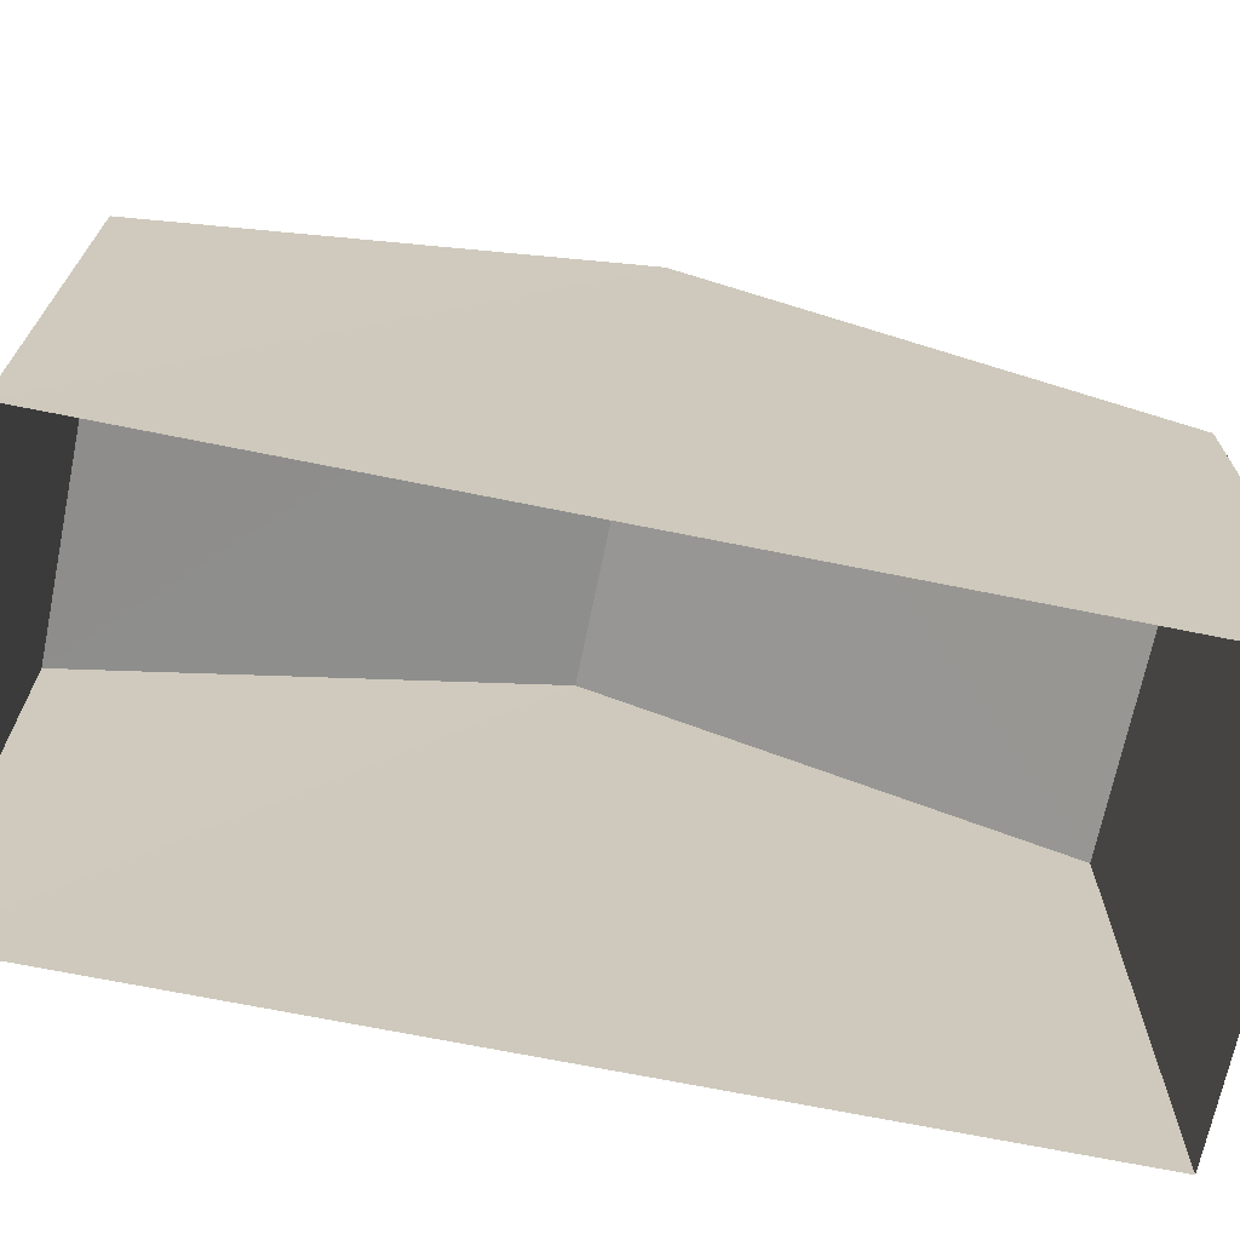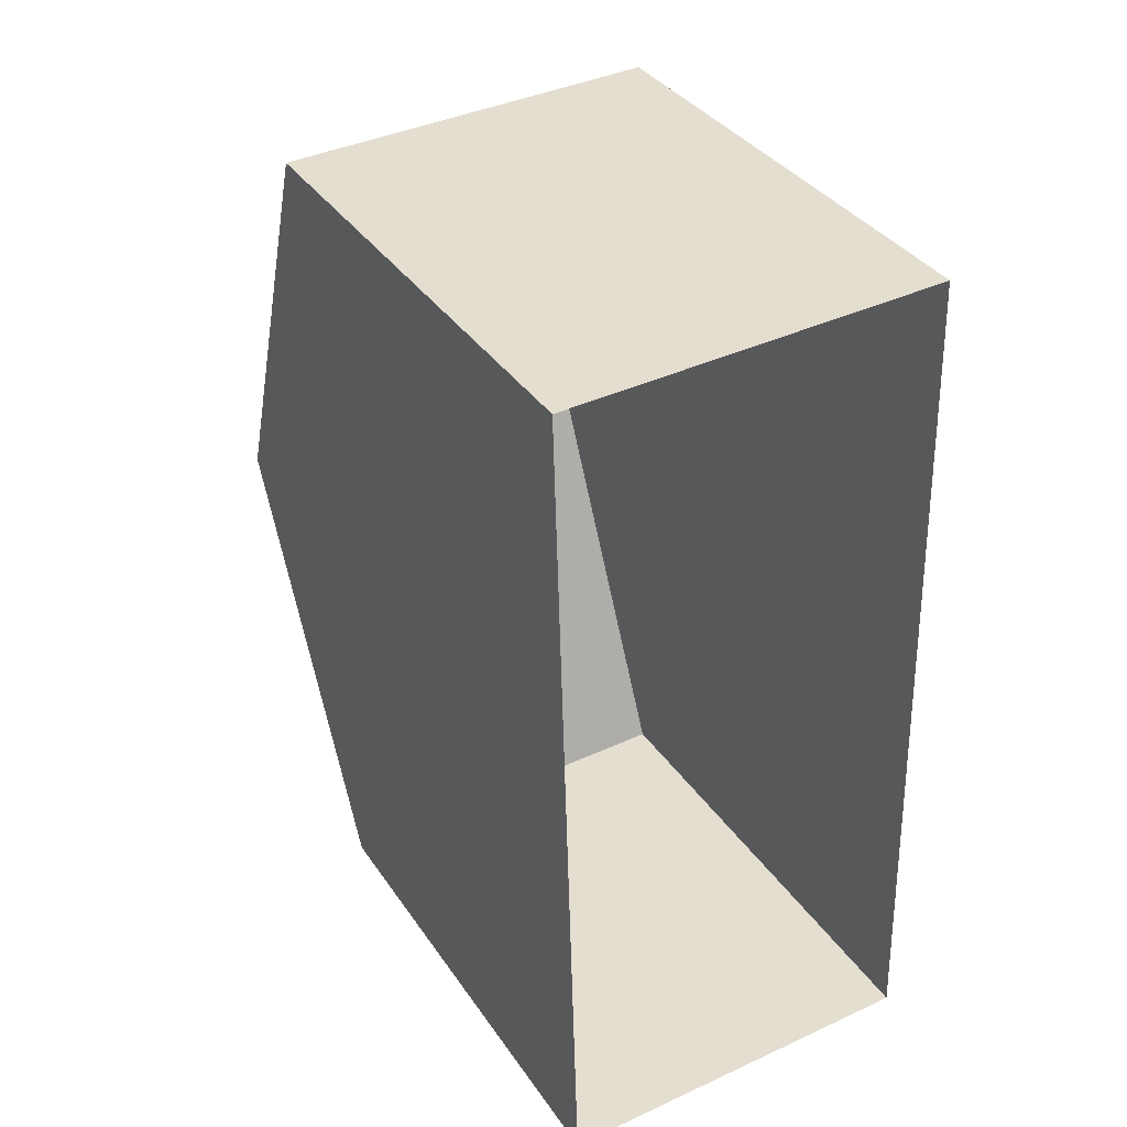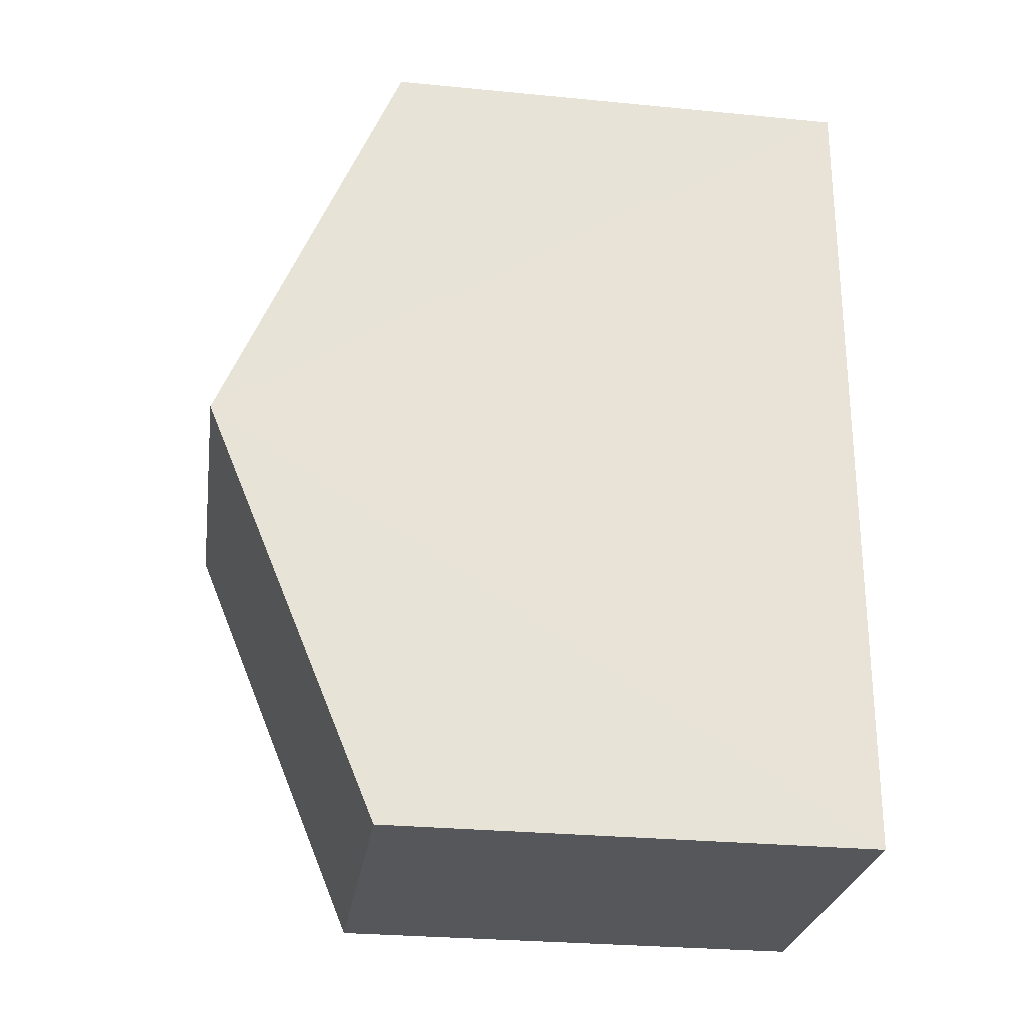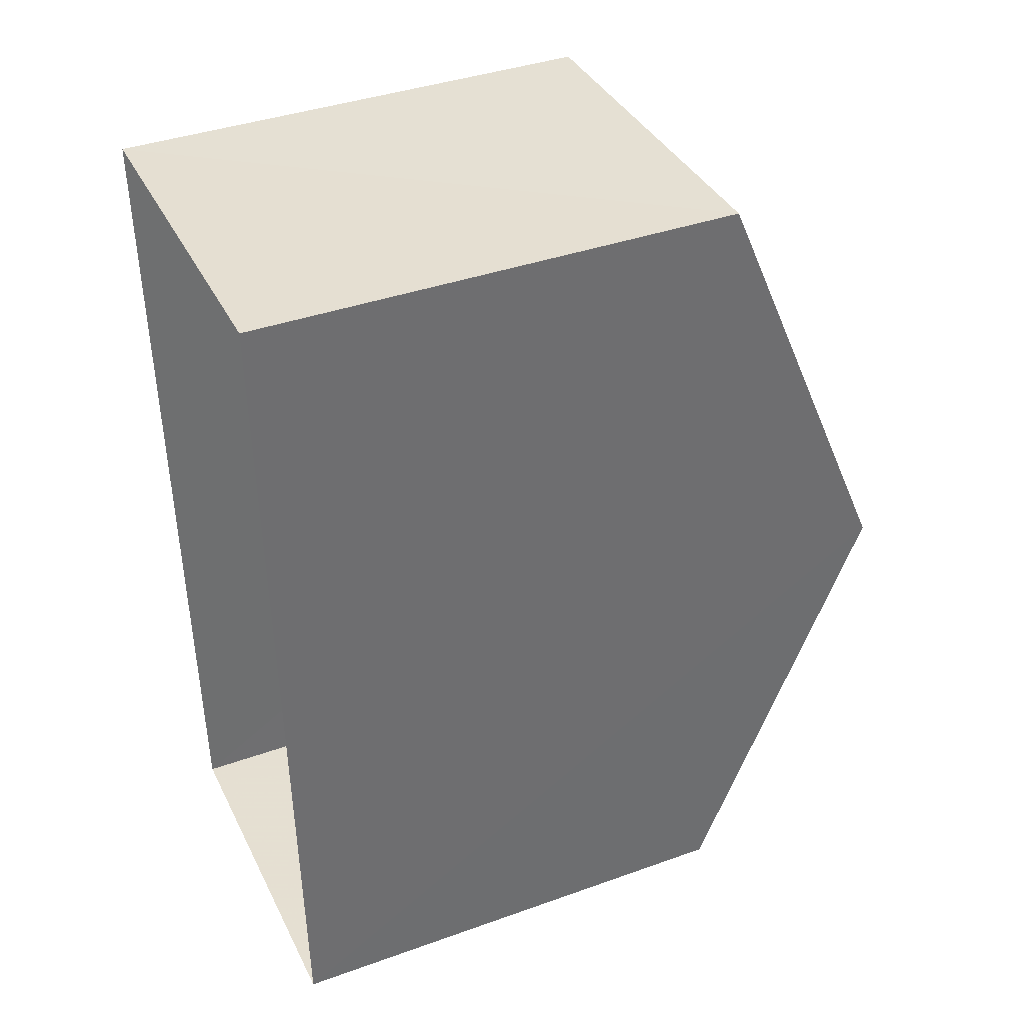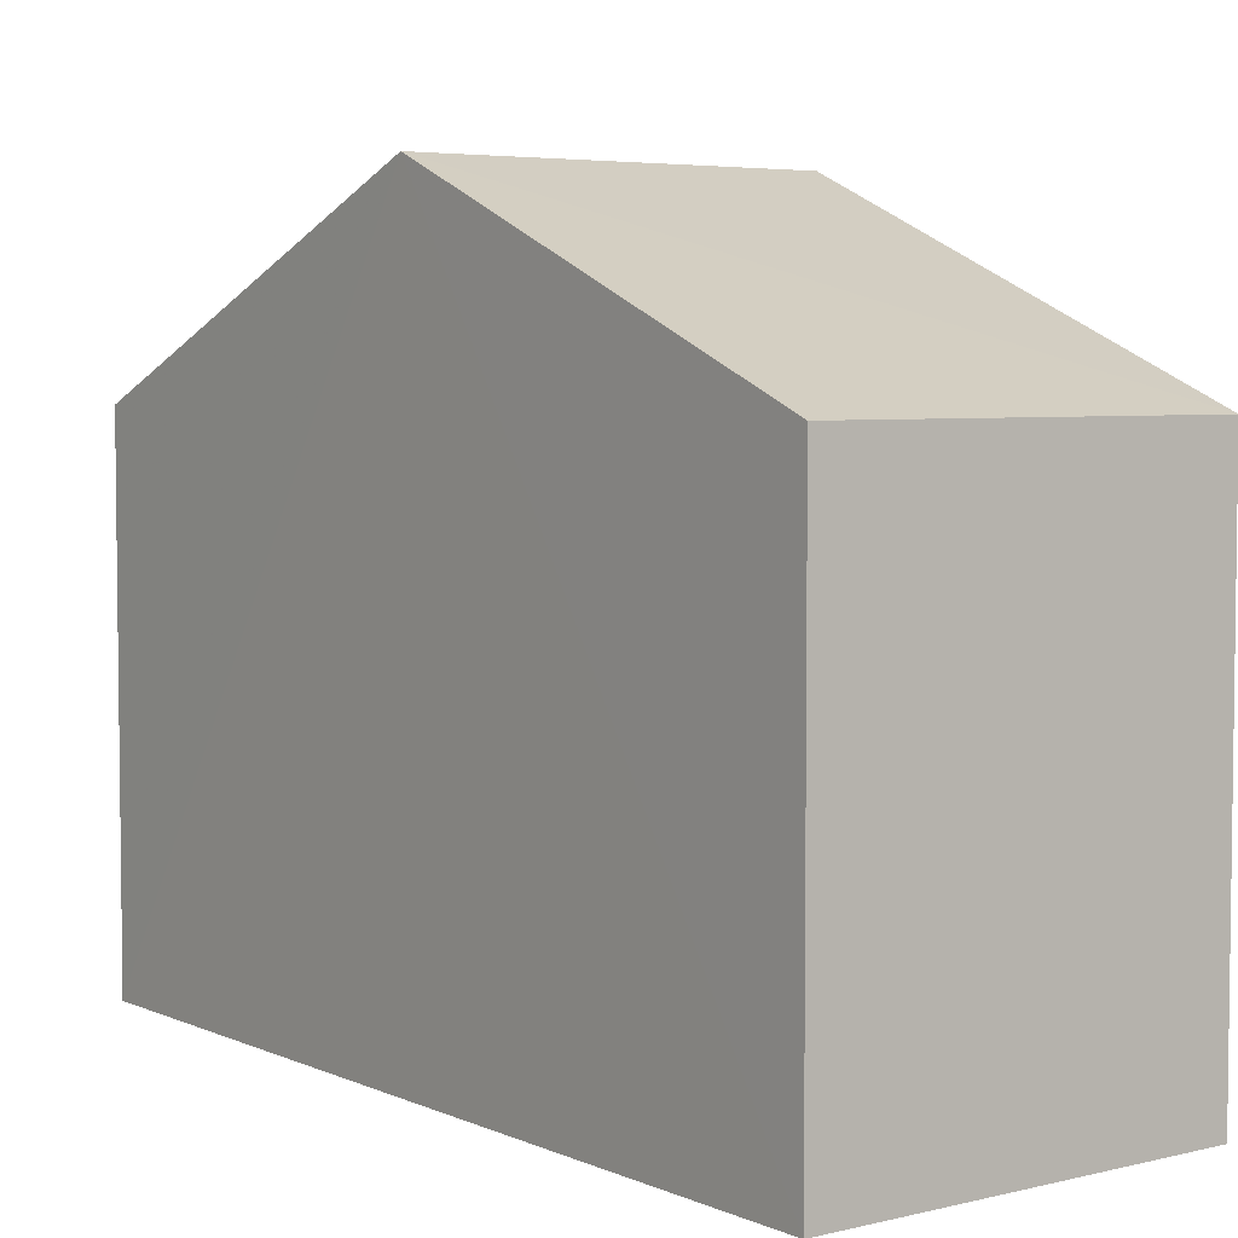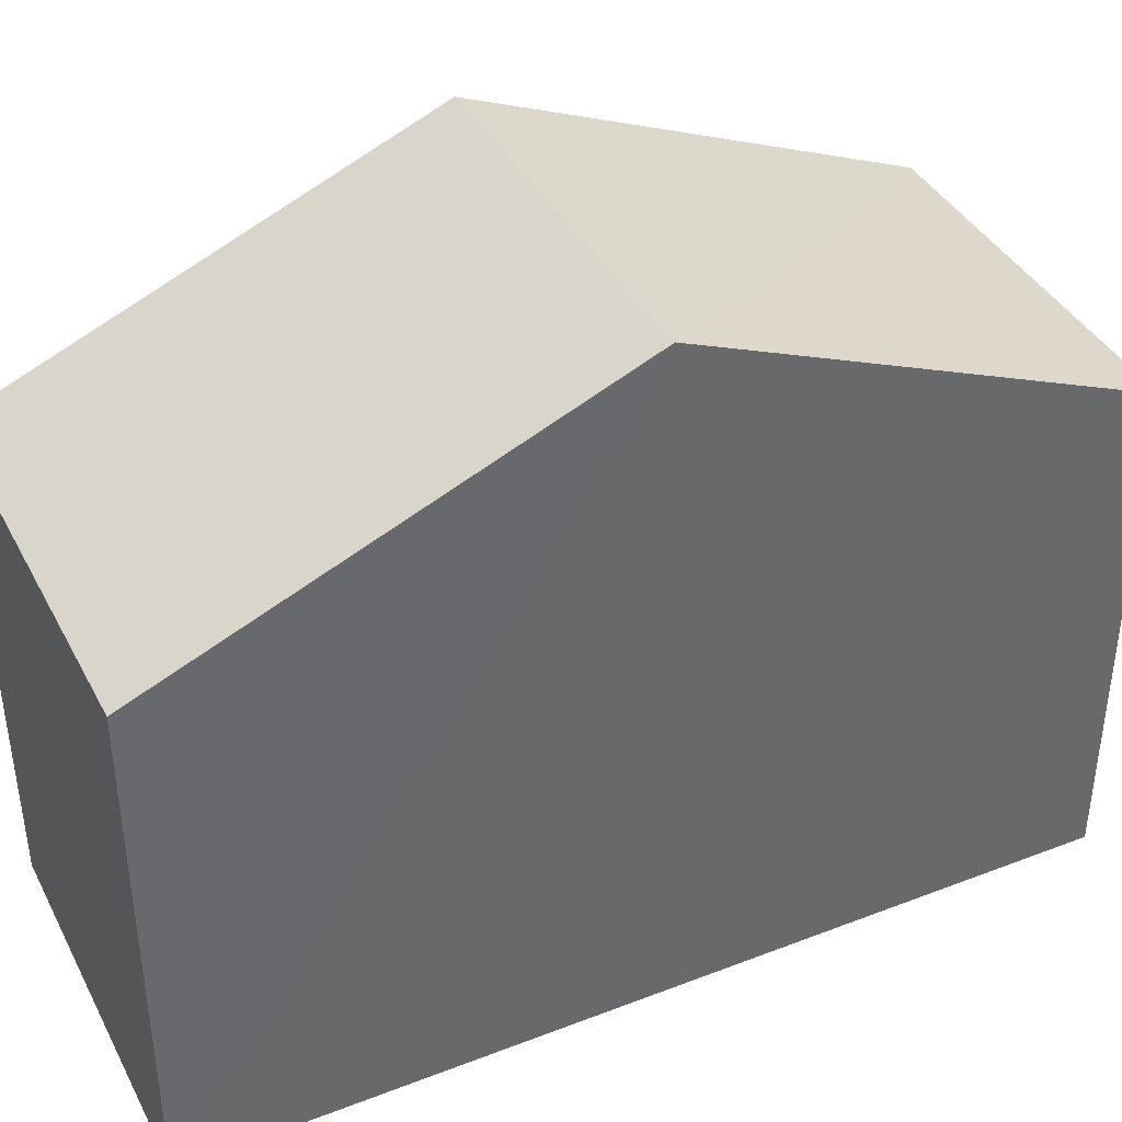
<metadata>
{"format":"obj","ext":"obj","renderer":"f3d","projection":"perspective","resolution":1024,"background":"white","views":[{"elev":-69.5,"azim":-103.5,"up":"+Z"},{"elev":36.1,"azim":150.3,"up":"+Y"},{"elev":-28.6,"azim":81.6,"up":"+Y"},{"elev":39.3,"azim":-113.9,"up":"+Y"},{"elev":4.8,"azim":-38.8,"up":"+Z"},{"elev":39.5,"azim":-117.4,"up":"+Z"}]}
</metadata>
<code>
v -3.729e+05 -1.046e+05 26.72
v -3.729e+05 -1.046e+05 26.72
v -3.729e+05 -1.046e+05 26.72
v -3.729e+05 -1.046e+05 26.72
v -3.729e+05 -1.046e+05 34.21
v -3.729e+05 -1.046e+05 32.2
v -3.729e+05 -1.046e+05 34.21
v -3.729e+05 -1.046e+05 32.2
v -3.729e+05 -1.046e+05 32.2
v -3.729e+05 -1.046e+05 32.2
f 1 2 3
f 4 1 3
f 5 6 7
f 5 8 6
f 9 10 5
f 7 9 5
f 10 3 2
f 10 9 3
f 6 4 7
f 4 3 7
f 3 9 7
f 10 2 5
f 2 1 5
f 1 8 5
f 8 1 4
f 6 8 4

</code>
